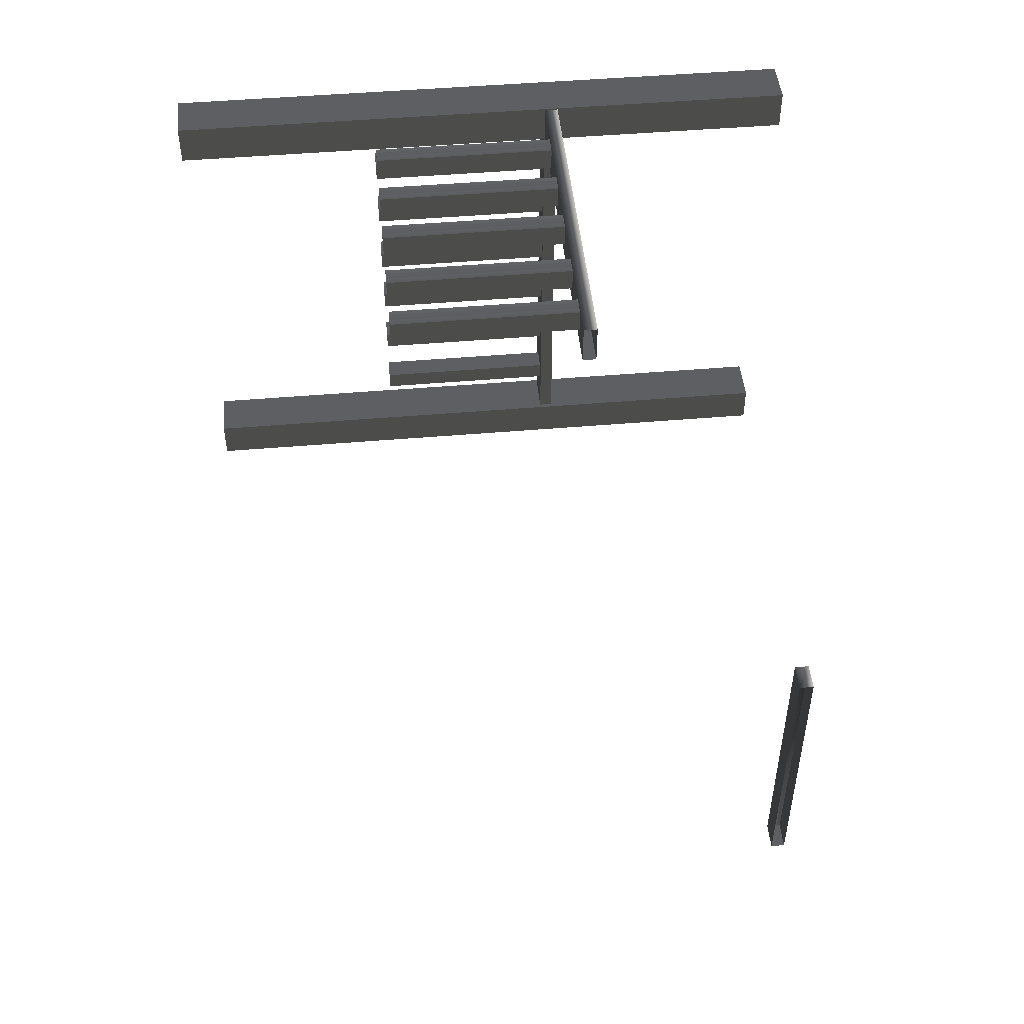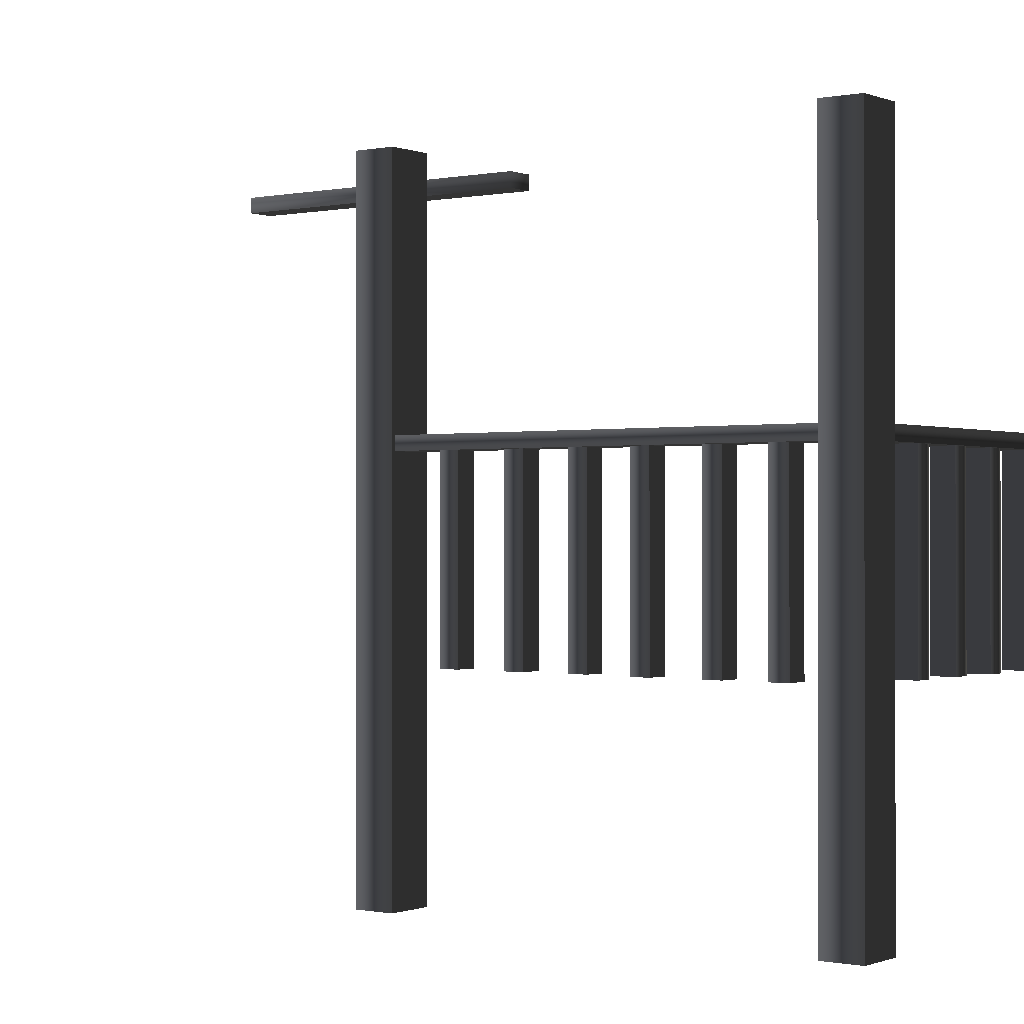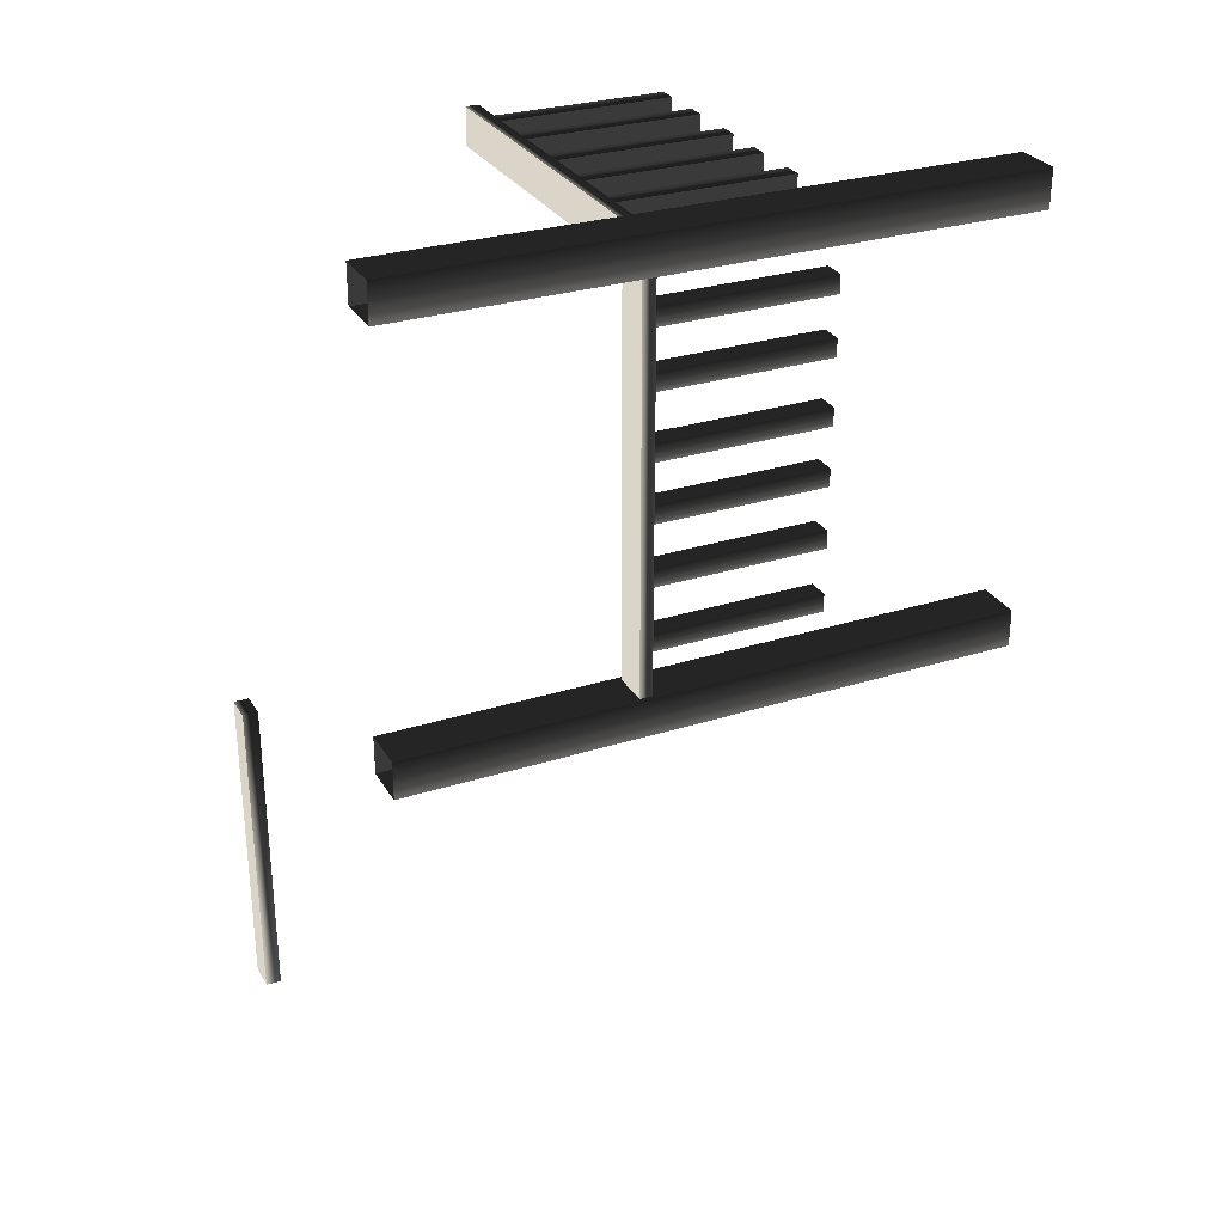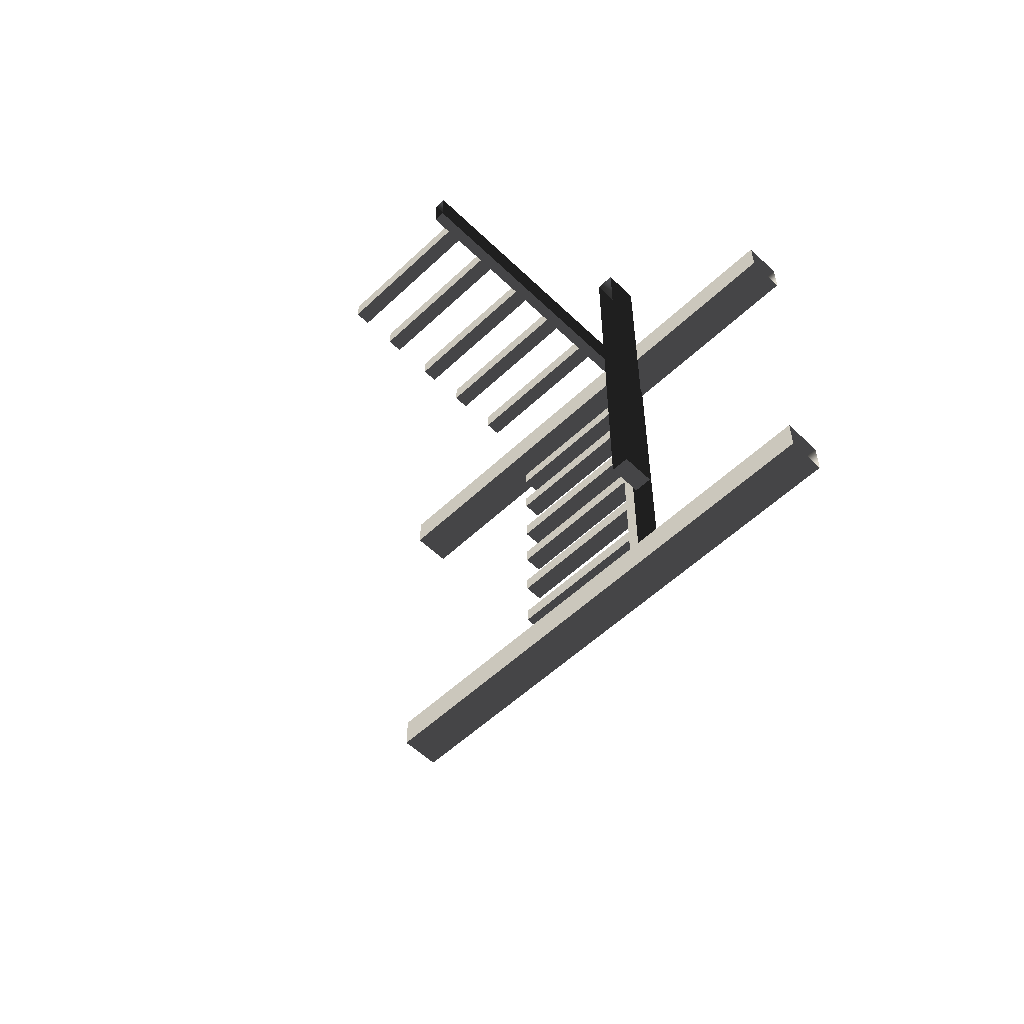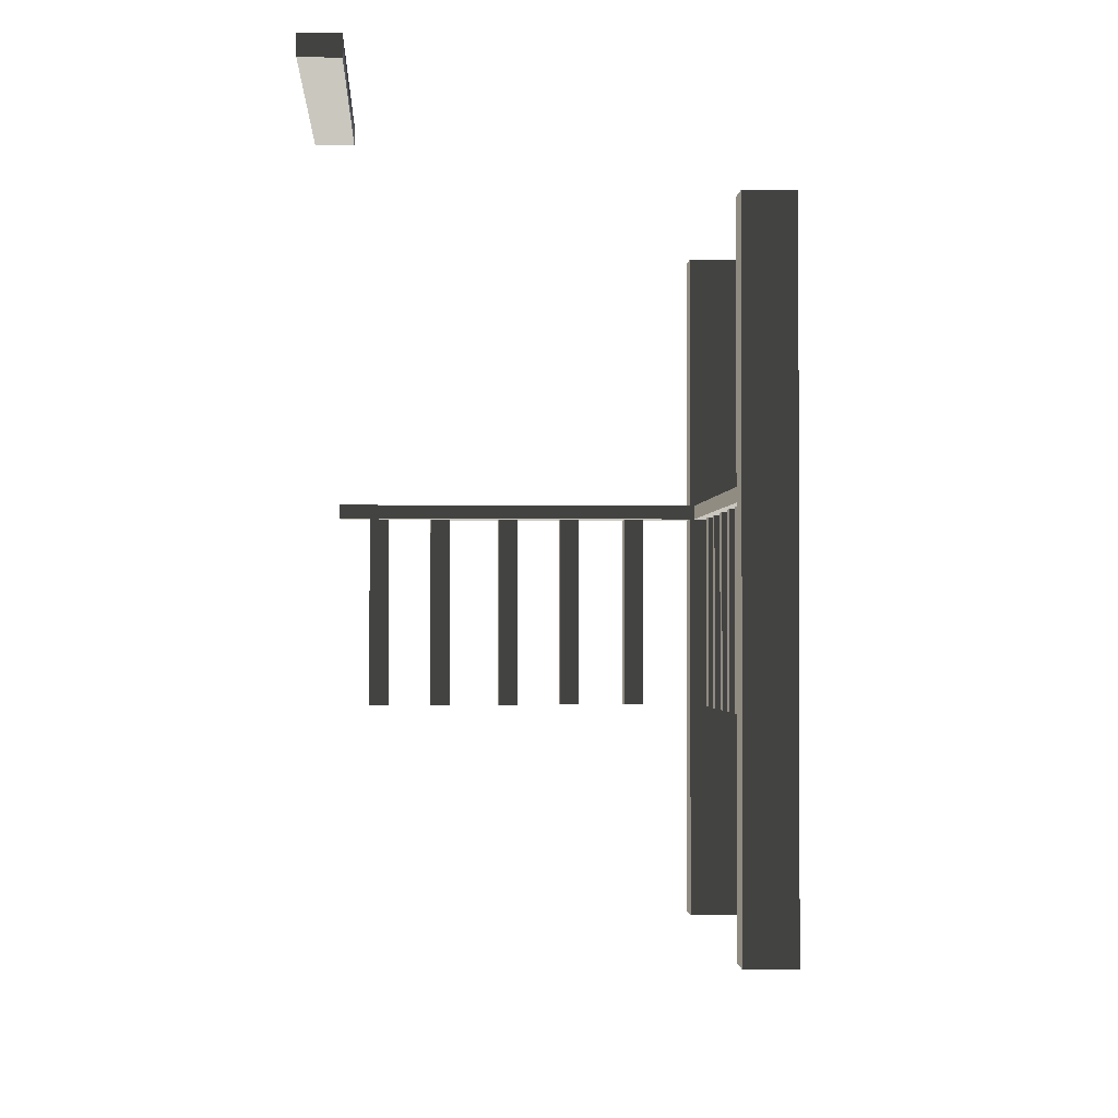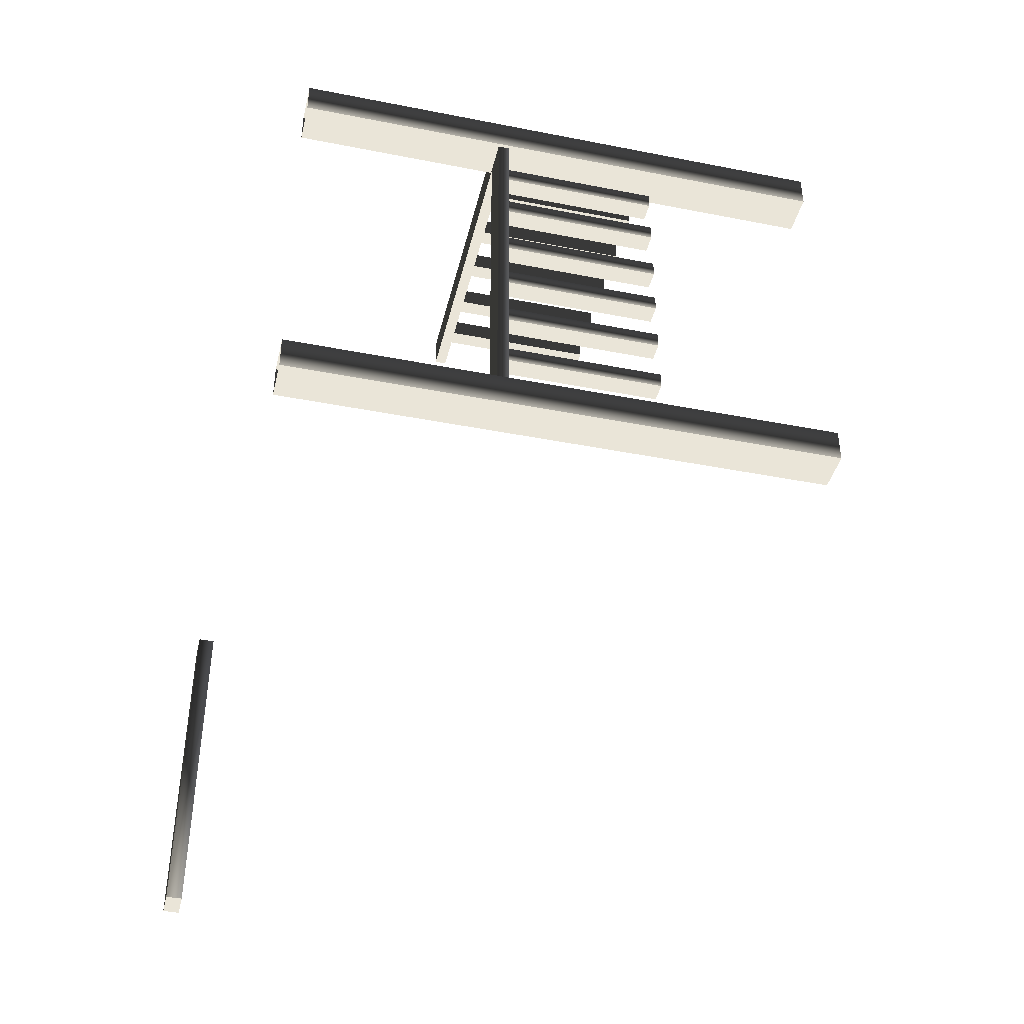
<metadata>
{"format":"obj","ext":"obj","renderer":"f3d","projection":"perspective","resolution":1024,"background":"white","views":[{"elev":48.2,"azim":-95.5,"up":"+Y"},{"elev":-0.5,"azim":126.5,"up":"+Z"},{"elev":29.1,"azim":64.8,"up":"+Y"},{"elev":-55.6,"azim":-45.3,"up":"+Y"},{"elev":-1.4,"azim":-2.8,"up":"+Z"},{"elev":-41.1,"azim":76.6,"up":"+Y"}]}
</metadata>
<code>
v 2.009 3.152 -2.811
v 2.009 3.152 0.332
v 2.009 3.344 0.332
v 2.009 3.344 -2.811
v 2.009 3.344 -2.811
v 2.009 3.344 0.332
v 1.777 3.344 0.332
v 1.777 3.344 -2.811
v 2.009 3.152 -2.811
v 1.777 3.152 -2.811
v 1.777 3.152 0.332
v 2.009 3.152 0.332
v 1.777 3.152 -2.811
v 1.777 3.344 -2.811
v 1.777 3.344 0.332
v 1.777 3.152 0.332
v 2.009 0.9628 -2.811
v 2.009 0.9628 0.332
v 2.009 1.155 0.332
v 2.009 1.155 -2.811
v 2.009 1.155 -2.811
v 2.009 1.155 0.332
v 1.777 1.155 0.332
v 1.777 1.155 -2.811
v 2.009 0.9628 -2.811
v 1.777 0.9628 -2.811
v 1.777 0.9628 0.332
v 2.009 0.9628 0.332
v 1.777 0.9628 -2.811
v 1.777 1.155 -2.811
v 1.777 1.155 0.332
v 1.777 0.9628 0.332
v 1.988 1.021 -0.8521
v 1.988 3.162 -0.8521
v 1.988 3.162 -0.9173
v 1.988 1.021 -0.9173
v 1.988 1.021 -0.9173
v 1.988 3.162 -0.9173
v 1.798 3.162 -0.9173
v 1.798 1.021 -0.9173
v 1.988 1.021 -0.8521
v 1.798 1.021 -0.8521
v 1.798 3.162 -0.8521
v 1.988 3.162 -0.8521
v 1.798 1.021 -0.8521
v 1.798 1.021 -0.9173
v 1.798 3.162 -0.9173
v 1.798 3.162 -0.8521
v 1.948 2.906 -1.809
v 1.948 2.906 -0.9068
v 1.948 2.997 -0.9068
v 1.948 2.997 -1.809
v 1.948 2.997 -1.809
v 1.948 2.997 -0.9068
v 1.838 2.997 -0.9068
v 1.838 2.997 -1.809
v 1.948 2.906 -1.809
v 1.838 2.906 -1.809
v 1.838 2.906 -0.9068
v 1.948 2.906 -0.9068
v 1.838 2.906 -1.809
v 1.838 2.997 -1.809
v 1.838 2.997 -0.9068
v 1.838 2.906 -0.9068
v 1.948 2.614 -1.809
v 1.948 2.614 -0.9068
v 1.948 2.704 -0.9068
v 1.948 2.704 -1.809
v 1.948 2.704 -1.809
v 1.948 2.704 -0.9068
v 1.838 2.704 -0.9068
v 1.838 2.704 -1.809
v 1.948 2.614 -1.809
v 1.838 2.614 -1.809
v 1.838 2.614 -0.9068
v 1.948 2.614 -0.9068
v 1.838 2.614 -1.809
v 1.838 2.704 -1.809
v 1.838 2.704 -0.9068
v 1.838 2.614 -0.9068
v 1.948 2.287 -1.809
v 1.948 2.287 -0.9068
v 1.948 2.377 -0.9068
v 1.948 2.377 -1.809
v 1.948 2.377 -1.809
v 1.948 2.377 -0.9068
v 1.838 2.377 -0.9068
v 1.838 2.377 -1.809
v 1.948 2.287 -1.809
v 1.838 2.287 -1.809
v 1.838 2.287 -0.9068
v 1.948 2.287 -0.9068
v 1.838 2.287 -1.809
v 1.838 2.377 -1.809
v 1.838 2.377 -0.9068
v 1.838 2.287 -0.9068
v 1.946 1.991 -1.807
v 1.946 1.991 -0.9044
v 1.946 2.082 -0.9044
v 1.946 2.082 -1.807
v 1.946 2.082 -1.807
v 1.946 2.082 -0.9044
v 1.837 2.082 -0.9044
v 1.837 2.082 -1.807
v 1.946 1.991 -1.807
v 1.837 1.991 -1.807
v 1.837 1.991 -0.9044
v 1.946 1.991 -0.9044
v 1.837 1.991 -1.807
v 1.837 2.082 -1.807
v 1.837 2.082 -0.9044
v 1.837 1.991 -0.9044
v 1.946 1.681 -1.807
v 1.946 1.681 -0.9044
v 1.946 1.772 -0.9044
v 1.946 1.772 -1.807
v 1.946 1.772 -1.807
v 1.946 1.772 -0.9044
v 1.837 1.772 -0.9044
v 1.837 1.772 -1.807
v 1.946 1.681 -1.807
v 1.837 1.681 -1.807
v 1.837 1.681 -0.9044
v 1.946 1.681 -0.9044
v 1.837 1.681 -1.807
v 1.837 1.772 -1.807
v 1.837 1.772 -0.9044
v 1.837 1.681 -0.9044
v 1.946 1.356 -1.807
v 1.946 1.356 -0.9044
v 1.946 1.447 -0.9044
v 1.946 1.447 -1.807
v 1.946 1.447 -1.807
v 1.946 1.447 -0.9044
v 1.837 1.447 -0.9044
v 1.837 1.447 -1.807
v 1.946 1.356 -1.807
v 1.837 1.356 -1.807
v 1.837 1.356 -0.9044
v 1.946 1.356 -0.9044
v 1.837 1.356 -1.807
v 1.837 1.447 -1.807
v 1.837 1.447 -0.9044
v 1.837 1.356 -0.9044
v 1.814 3.337 -0.8521
v 0.1012 3.337 -0.8521
v 0.1012 3.337 -0.9173
v 1.814 3.337 -0.9173
v 1.814 3.337 -0.9173
v 0.1012 3.337 -0.9173
v 0.1012 3.146 -0.9173
v 1.814 3.146 -0.9173
v 1.814 3.337 -0.8521
v 1.814 3.146 -0.8521
v 0.1012 3.146 -0.8521
v 0.1012 3.337 -0.8521
v 1.814 3.146 -0.8521
v 1.814 3.146 -0.9173
v 0.1012 3.146 -0.9173
v 0.1012 3.146 -0.8521
v 0.3318 3.322 -1.809
v 0.3318 3.322 -0.9068
v 0.241 3.322 -0.9068
v 0.241 3.322 -1.809
v 0.241 3.322 -1.809
v 0.241 3.322 -0.9068
v 0.241 3.212 -0.9068
v 0.241 3.212 -1.809
v 0.3318 3.322 -1.809
v 0.3318 3.212 -1.809
v 0.3318 3.212 -0.9068
v 0.3318 3.322 -0.9068
v 0.3318 3.212 -1.809
v 0.241 3.212 -1.809
v 0.241 3.212 -0.9068
v 0.3318 3.212 -0.9068
v 0.6241 3.322 -1.809
v 0.6241 3.322 -0.9068
v 0.5333 3.322 -0.9068
v 0.5333 3.322 -1.809
v 0.5333 3.322 -1.809
v 0.5333 3.322 -0.9068
v 0.5333 3.212 -0.9068
v 0.5333 3.212 -1.809
v 0.6241 3.322 -1.809
v 0.6241 3.212 -1.809
v 0.6241 3.212 -0.9068
v 0.6241 3.322 -0.9068
v 0.6241 3.212 -1.809
v 0.5333 3.212 -1.809
v 0.5333 3.212 -0.9068
v 0.6241 3.212 -0.9068
v 0.9512 3.322 -1.809
v 0.9512 3.322 -0.9068
v 0.8604 3.322 -0.9068
v 0.8604 3.322 -1.809
v 0.8604 3.322 -1.809
v 0.8604 3.322 -0.9068
v 0.8604 3.212 -0.9068
v 0.8604 3.212 -1.809
v 0.9512 3.322 -1.809
v 0.9512 3.212 -1.809
v 0.9512 3.212 -0.9068
v 0.9512 3.322 -0.9068
v 0.9512 3.212 -1.809
v 0.8604 3.212 -1.809
v 0.8604 3.212 -0.9068
v 0.9512 3.212 -0.9068
v 1.247 3.321 -1.807
v 1.247 3.321 -0.9044
v 1.156 3.321 -0.9044
v 1.156 3.321 -1.807
v 1.156 3.321 -1.807
v 1.156 3.321 -0.9044
v 1.156 3.211 -0.9044
v 1.156 3.211 -1.807
v 1.247 3.321 -1.807
v 1.247 3.211 -1.807
v 1.247 3.211 -0.9044
v 1.247 3.321 -0.9044
v 1.247 3.211 -1.807
v 1.156 3.211 -1.807
v 1.156 3.211 -0.9044
v 1.247 3.211 -0.9044
v 1.554 3.321 -1.807
v 1.554 3.321 -0.9044
v 1.463 3.321 -0.9044
v 1.463 3.321 -1.807
v 1.463 3.321 -1.807
v 1.463 3.321 -0.9044
v 1.463 3.211 -0.9044
v 1.463 3.211 -1.807
v 1.554 3.321 -1.807
v 1.554 3.211 -1.807
v 1.554 3.211 -0.9044
v 1.554 3.321 -0.9044
v 1.554 3.211 -1.807
v 1.463 3.211 -1.807
v 1.463 3.211 -0.9044
v 1.554 3.211 -0.9044
v 0.2286 -1.241 0.4904
v 0.2286 0.4396 0.4904
v 0.2286 0.4396 0.4102
v 0.2286 -1.241 0.4102
v 0.2286 -1.241 0.4102
v 0.2286 0.4396 0.4102
v 0.07896 0.4396 0.4102
v 0.07895 -1.241 0.4102
v 0.2286 -1.241 0.4904
v 0.07895 -1.241 0.4904
v 0.07896 0.4396 0.4904
v 0.2286 0.4396 0.4904
v 0.2286 0.4396 0.4904
v 0.07896 0.4396 0.4904
v 0.07896 0.4396 0.4102
v 0.2286 0.4396 0.4102
v 0.2286 -1.241 0.4904
v 0.2286 -1.241 0.4102
v 0.07895 -1.241 0.4102
v 0.07895 -1.241 0.4904
g Building_small_t1.089_33047_206
f 1 3 2
f 1 4 3
f 5 7 6
f 5 8 7
f 9 11 10
f 9 12 11
f 13 15 14
f 13 16 15
f 17 19 18
f 17 20 19
f 21 23 22
f 21 24 23
f 25 27 26
f 25 28 27
f 29 31 30
f 29 32 31
f 33 35 34
f 33 36 35
f 37 39 38
f 37 40 39
f 41 43 42
f 41 44 43
f 45 47 46
f 45 48 47
f 49 51 50
f 49 52 51
f 53 55 54
f 53 56 55
f 57 59 58
f 57 60 59
f 61 63 62
f 61 64 63
f 65 67 66
f 65 68 67
f 69 71 70
f 69 72 71
f 73 75 74
f 73 76 75
f 77 79 78
f 77 80 79
f 81 83 82
f 81 84 83
f 85 87 86
f 85 88 87
f 89 91 90
f 89 92 91
f 93 95 94
f 93 96 95
f 97 99 98
f 97 100 99
f 101 103 102
f 101 104 103
f 105 107 106
f 105 108 107
f 109 111 110
f 109 112 111
f 113 115 114
f 113 116 115
f 117 119 118
f 117 120 119
f 121 123 122
f 121 124 123
f 125 127 126
f 125 128 127
f 129 131 130
f 129 132 131
f 133 135 134
f 133 136 135
f 137 139 138
f 137 140 139
f 141 143 142
f 141 144 143
f 145 147 146
f 145 148 147
f 149 151 150
f 149 152 151
f 153 155 154
f 153 156 155
f 157 159 158
f 157 160 159
f 161 163 162
f 161 164 163
f 165 167 166
f 165 168 167
f 169 171 170
f 169 172 171
f 173 175 174
f 173 176 175
f 177 179 178
f 177 180 179
f 181 183 182
f 181 184 183
f 185 187 186
f 185 188 187
f 189 191 190
f 189 192 191
f 193 195 194
f 193 196 195
f 197 199 198
f 197 200 199
f 201 203 202
f 201 204 203
f 205 207 206
f 205 208 207
f 209 211 210
f 209 212 211
f 213 215 214
f 213 216 215
f 217 219 218
f 217 220 219
f 221 223 222
f 221 224 223
f 225 227 226
f 225 228 227
f 229 231 230
f 229 232 231
f 233 235 234
f 233 236 235
f 237 239 238
f 237 240 239
f 241 243 242
f 241 244 243
f 245 247 246
f 245 248 247
f 249 251 250
f 249 252 251
f 253 255 254
f 253 256 255
f 257 259 258
f 257 260 259

</code>
